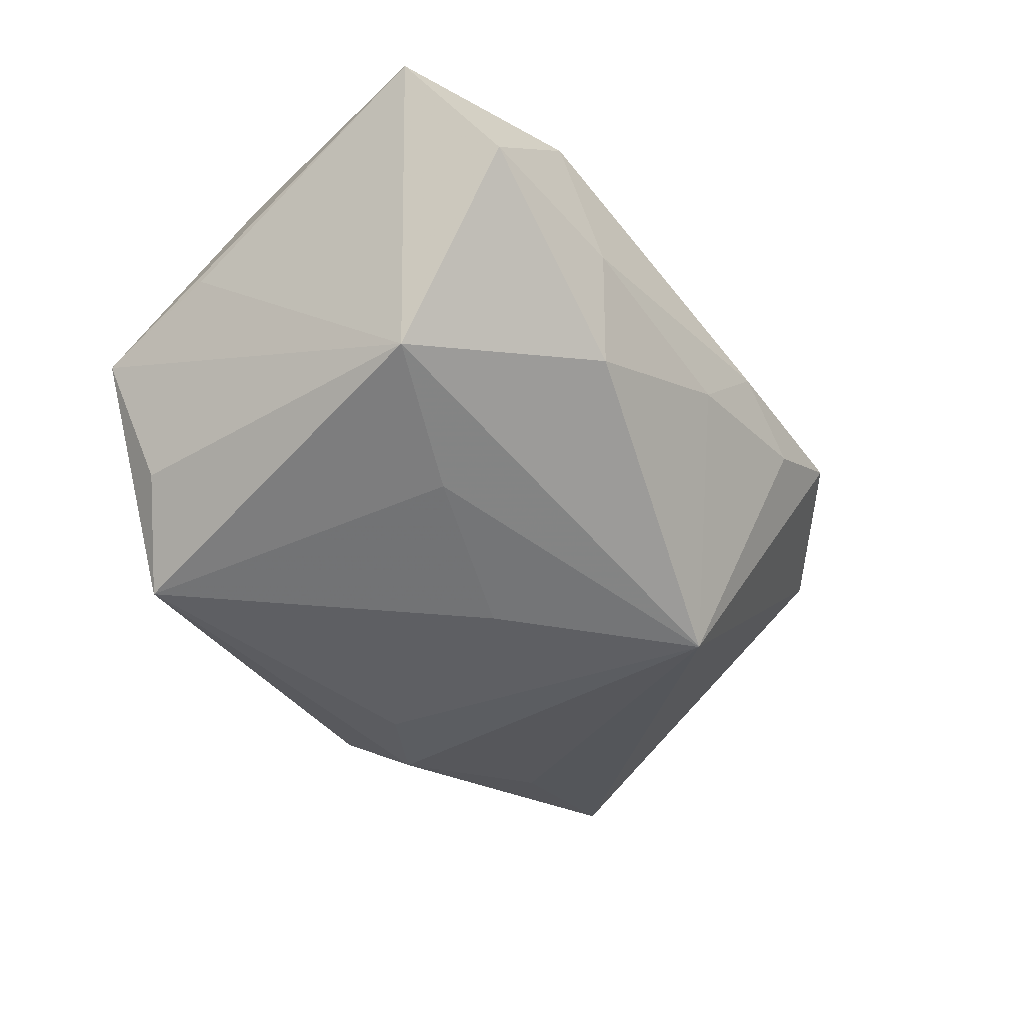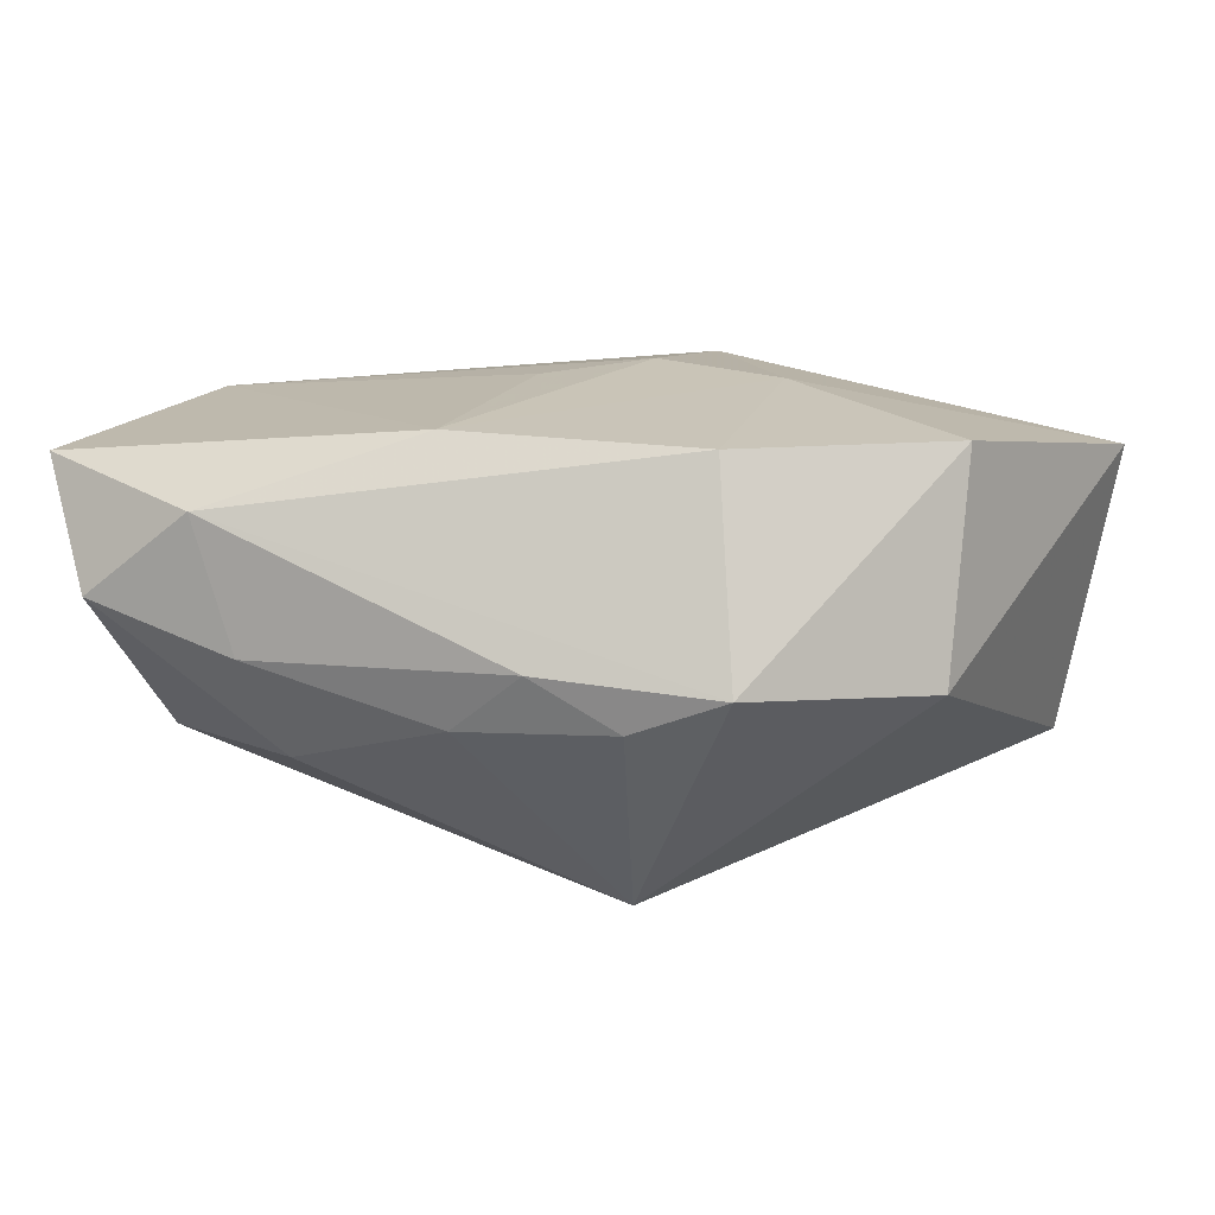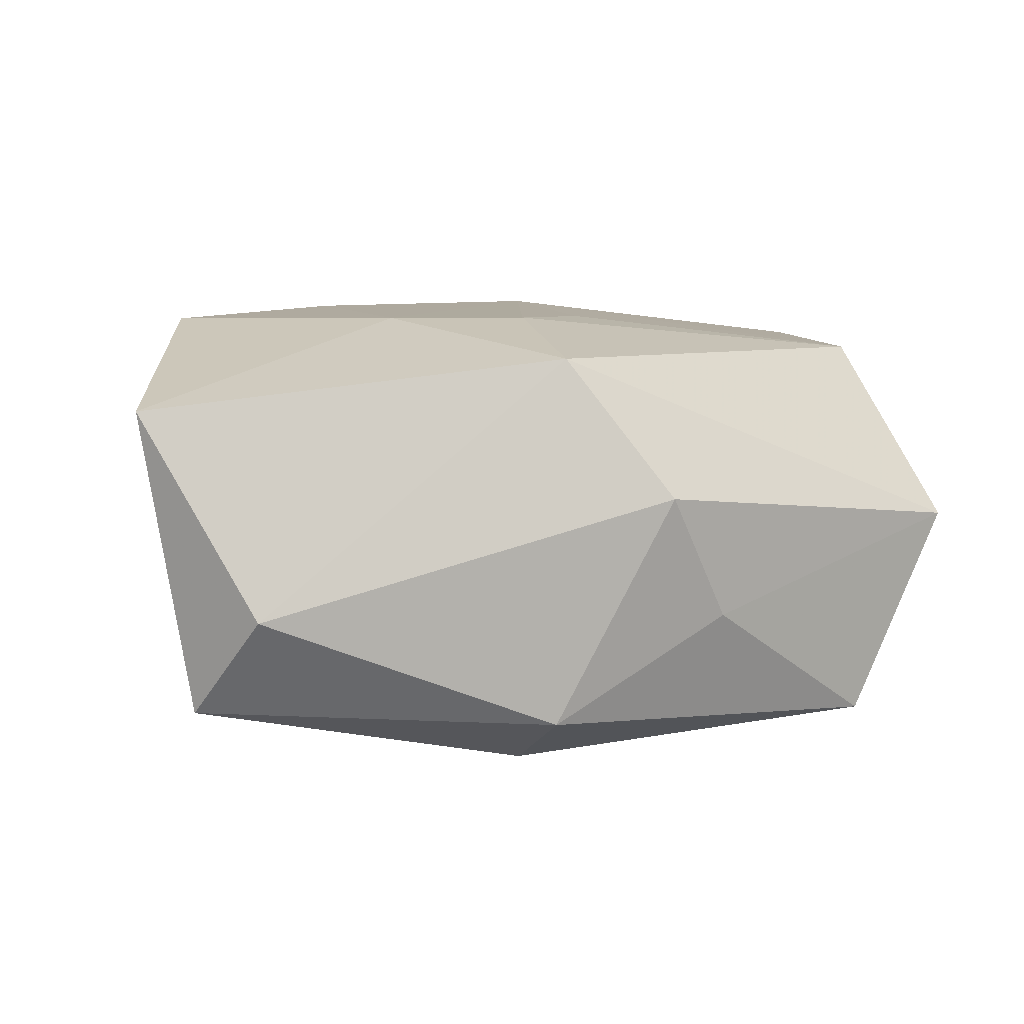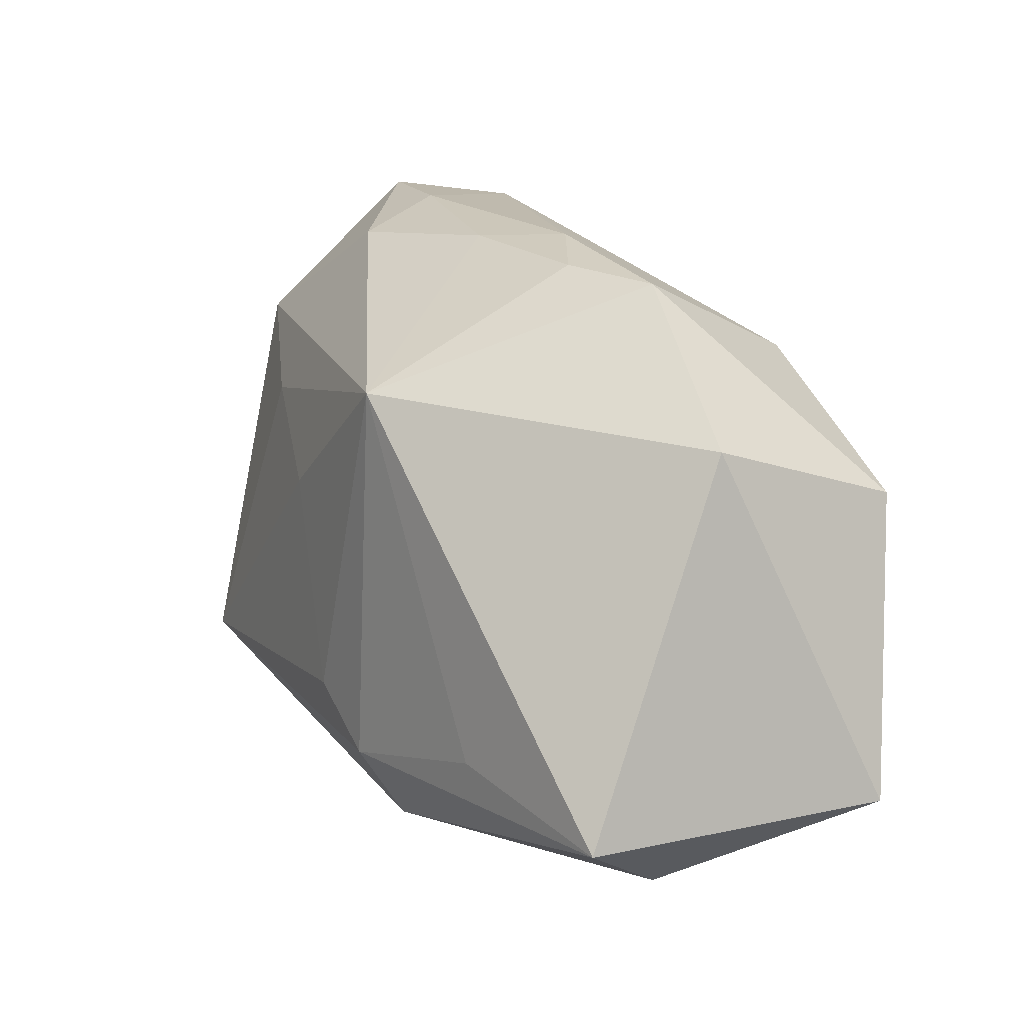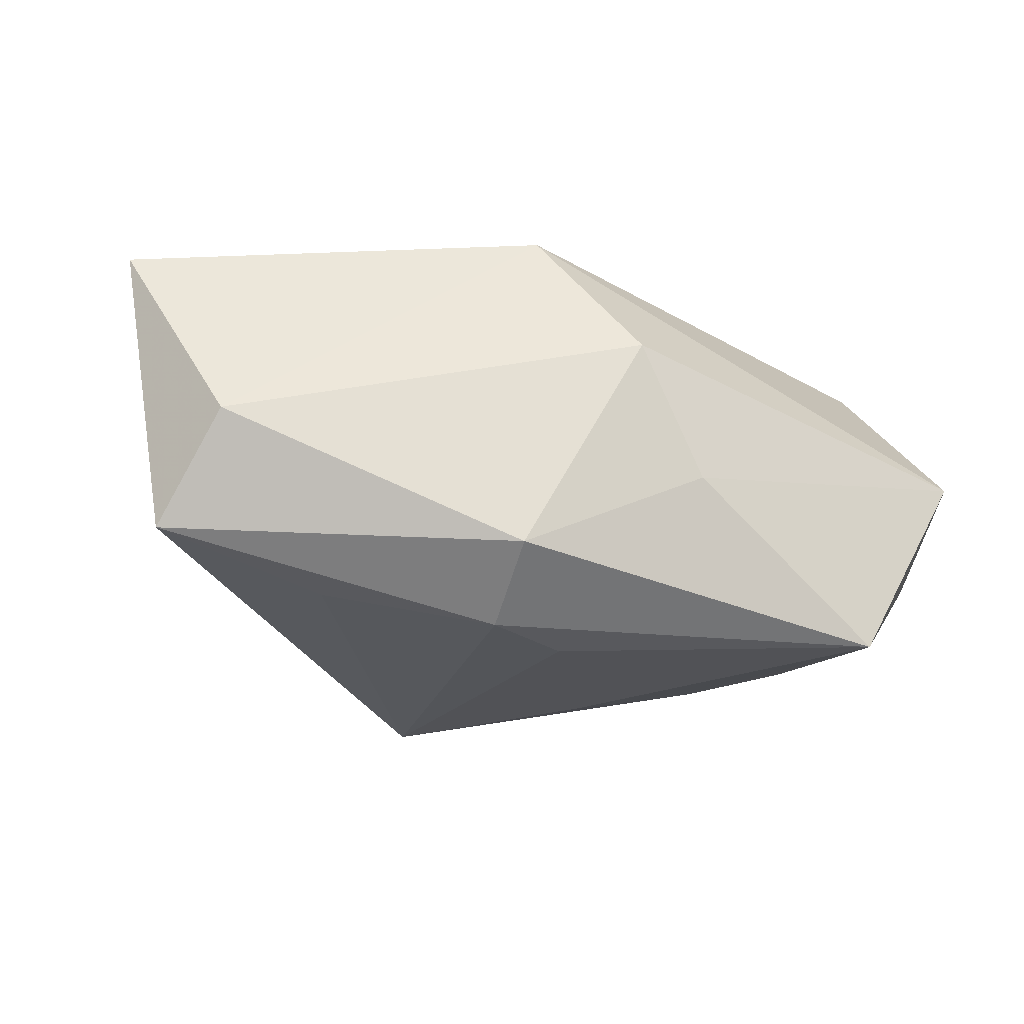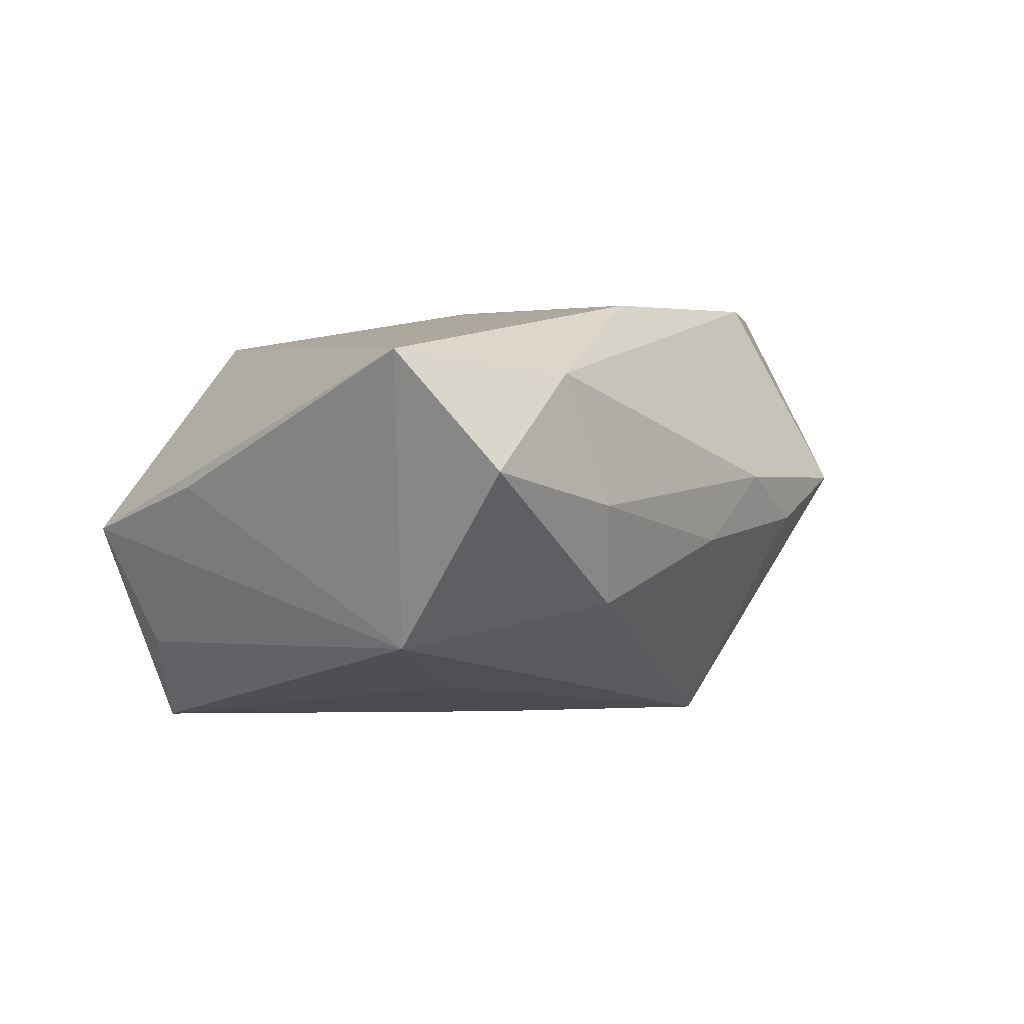
<metadata>
{"format":"obj","ext":"obj","renderer":"f3d","projection":"perspective","resolution":1024,"background":"white","views":[{"elev":-37.2,"azim":128.8,"up":"+Z"},{"elev":20.1,"azim":-161.6,"up":"+Z"},{"elev":9.1,"azim":-20.1,"up":"+Z"},{"elev":18.5,"azim":-120.2,"up":"+Y"},{"elev":-24.9,"azim":-13.8,"up":"+Z"},{"elev":3.8,"azim":128.6,"up":"+Z"}]}
</metadata>
<code>
v -0.0003635 -0.01384 -0.02182
v 0.03443 0.02784 0.005201
v 0.03319 0.01594 -0.01049
v -0.007621 -0.01841 -0.02162
v -0.02301 -0.01414 -0.01844
v 0.04018 -0.01494 -0.001108
v -0.03423 0.01509 0.0004976
v -0.003181 -0.007453 0.01964
v 0.02472 0.02725 0.01328
v 0.00639 0.01988 0.01967
v -0.0341 -0.02419 -0.005501
v -0.01163 0.02741 -0.001059
v -0.03859 -0.01745 -0.01479
v 0.0403 0.0215 0.01526
v 0.0403 -0.003295 0.003106
v -0.006829 -0.02633 -0.01662
v -0.00387 0.02855 0.003379
v -0.02008 0.02681 0.00259
v 0.02069 0.01027 -0.01585
v 0.002692 0.02787 -0.002391
v -0.004558 -0.02266 0.0168
v 0.004226 -0.02772 0.004048
v 0.01721 0.02629 -0.007239
v 0.03524 -0.01309 -0.01199
v 0.005237 -0.0005872 0.01921
v -0.03395 0.008385 0.01928
v 0.03565 -0.001747 0.01534
v 0.02045 0.02872 0.001761
v 0.006689 0.004721 -0.02051
v -0.01626 0.01827 0.01967
v -0.01568 -0.004184 0.01967
v 0.01059 -0.02512 -0.007772
v -0.009237 0.01734 -0.02078
v -0.04305 -0.01704 0.01282
v 0.0293 -0.01783 -0.02015
f 9 30 10
f 33 3 19
f 19 3 35
f 9 10 14
f 14 10 27
f 21 34 11
f 18 26 30
f 18 30 9
f 9 17 18
f 21 11 22
f 22 11 16
f 21 27 8
f 33 19 29
f 29 19 35
f 29 1 33
f 35 1 29
f 9 14 2
f 2 14 3
f 6 14 27
f 6 27 21
f 21 22 6
f 16 11 13
f 13 11 34
f 26 18 7
f 34 26 7
f 7 18 33
f 7 13 34
f 33 13 7
f 17 20 12
f 12 18 17
f 12 20 33
f 33 18 12
f 32 16 35
f 32 22 16
f 35 6 32
f 32 6 22
f 31 10 30
f 31 8 10
f 30 26 31
f 21 8 31
f 31 34 21
f 31 26 34
f 27 10 25
f 25 8 27
f 10 8 25
f 28 20 17
f 28 17 9
f 9 2 28
f 35 3 24
f 24 6 35
f 3 6 24
f 3 14 15
f 15 6 3
f 14 6 15
f 16 13 4
f 35 16 4
f 4 1 35
f 33 1 4
f 23 2 3
f 23 28 2
f 23 3 33
f 33 20 23
f 20 28 23
f 5 13 33
f 33 4 5
f 5 4 13

</code>
